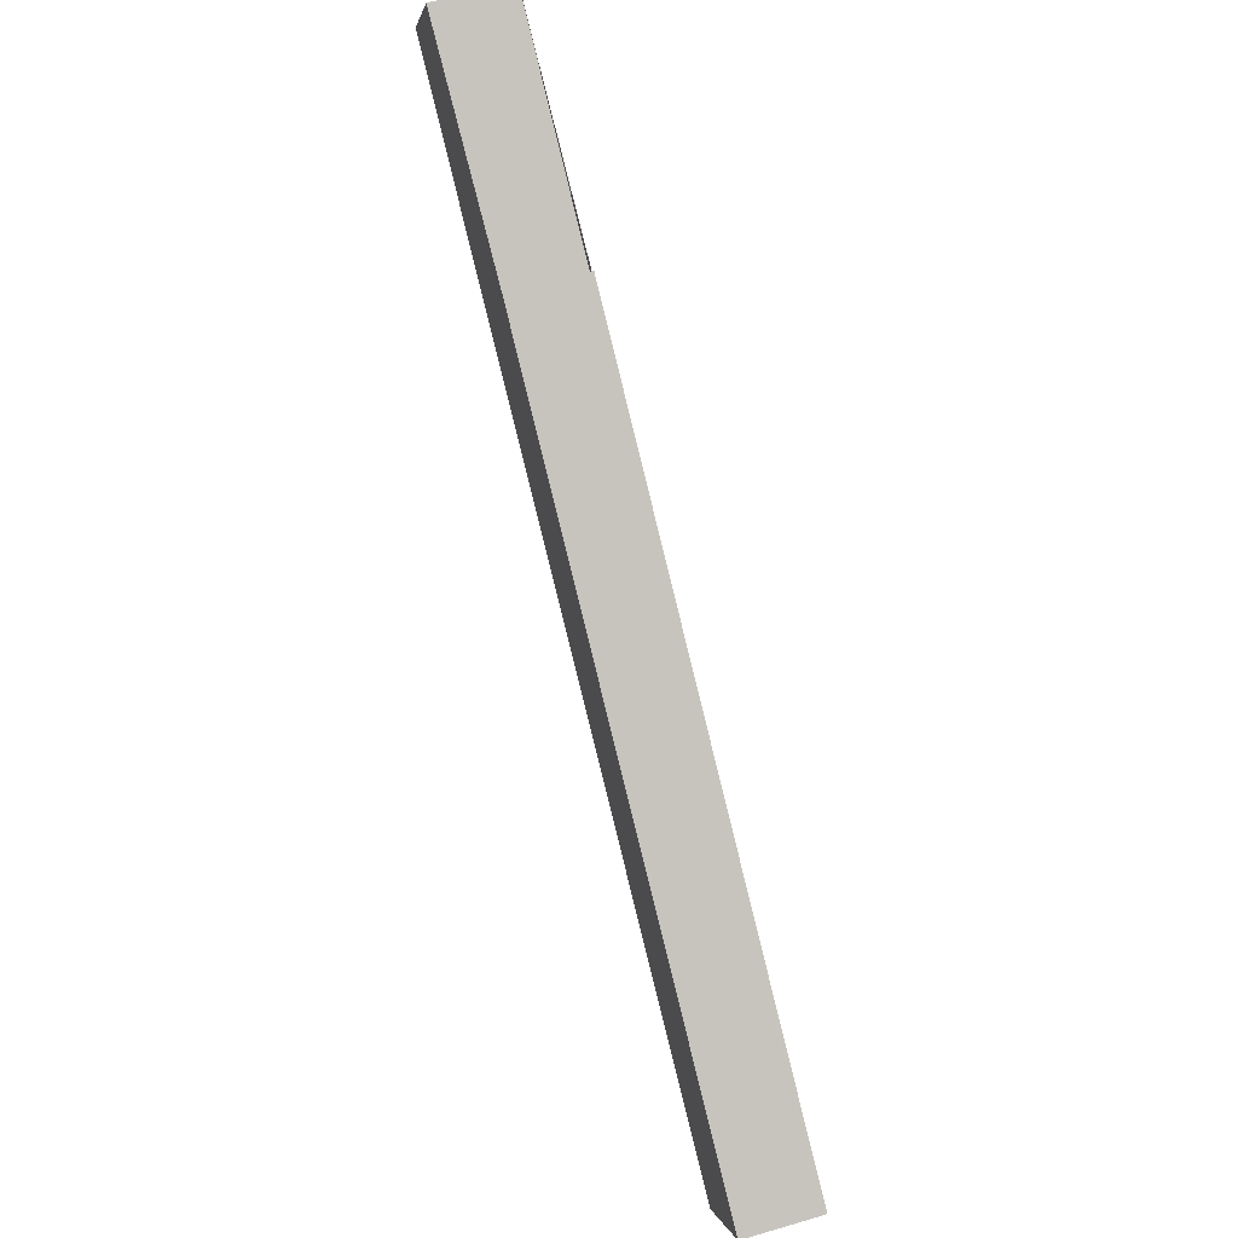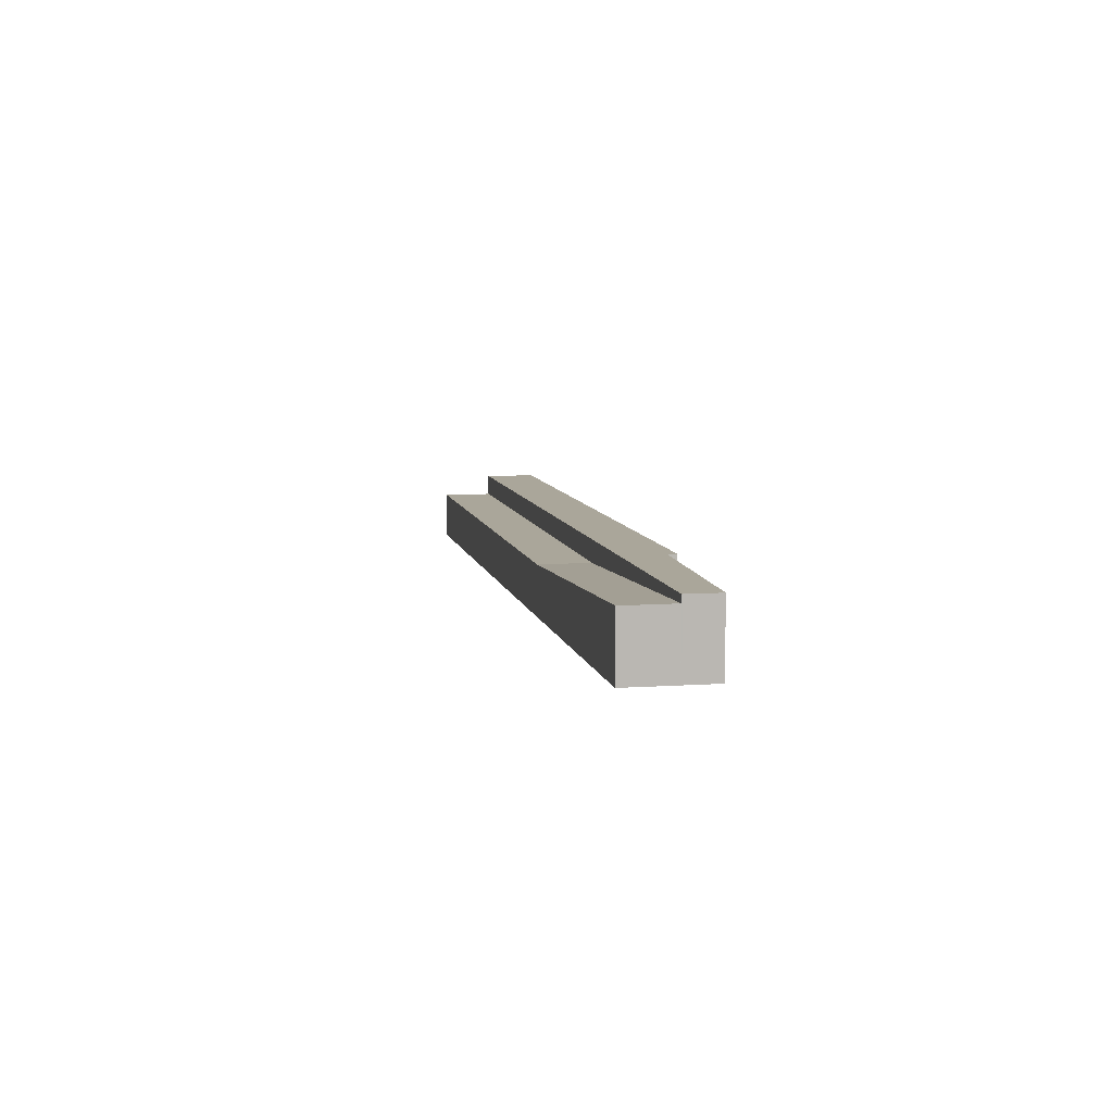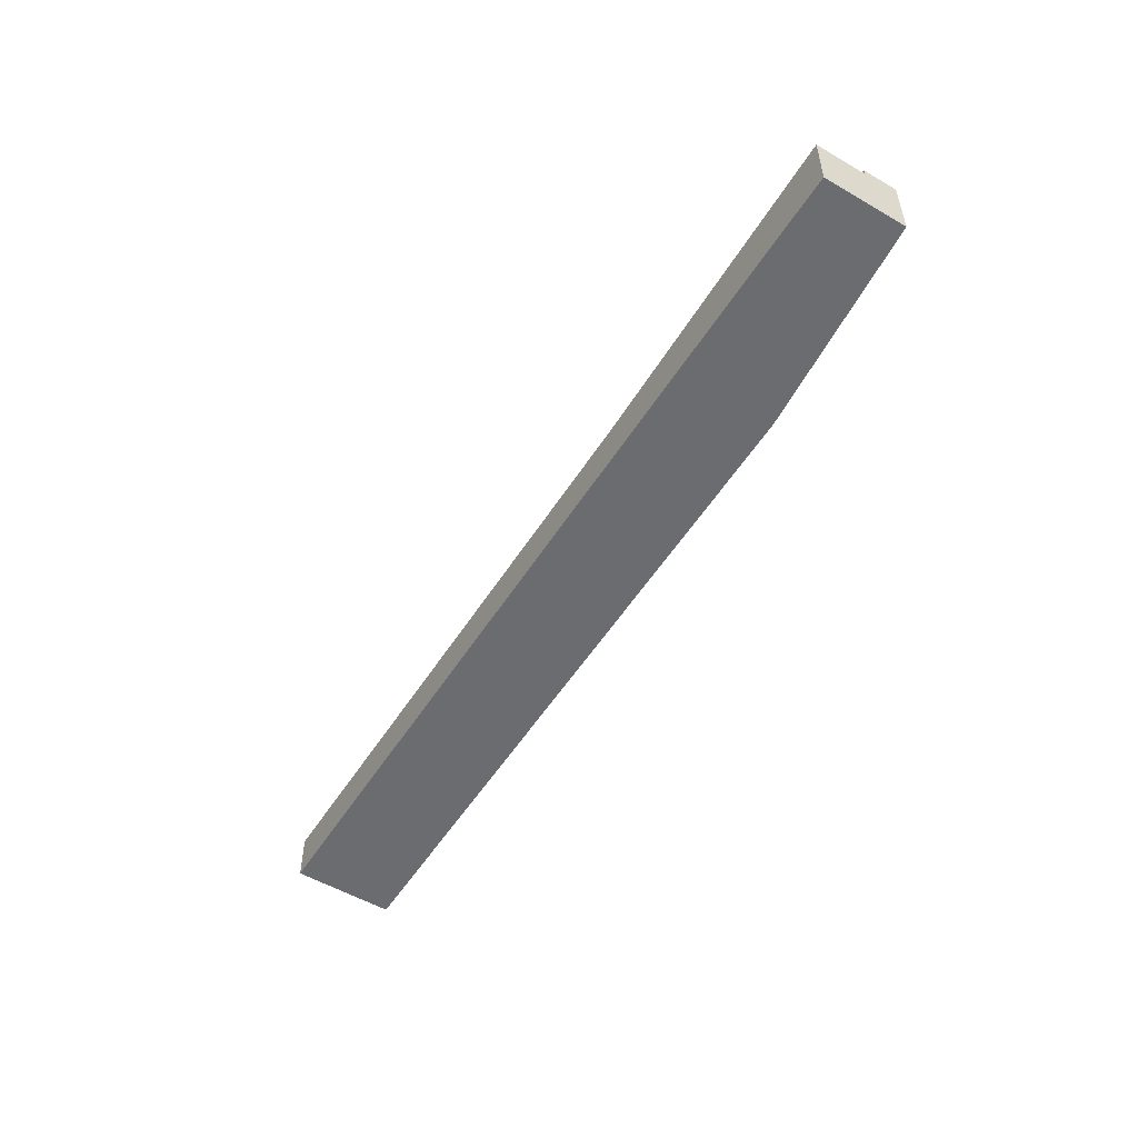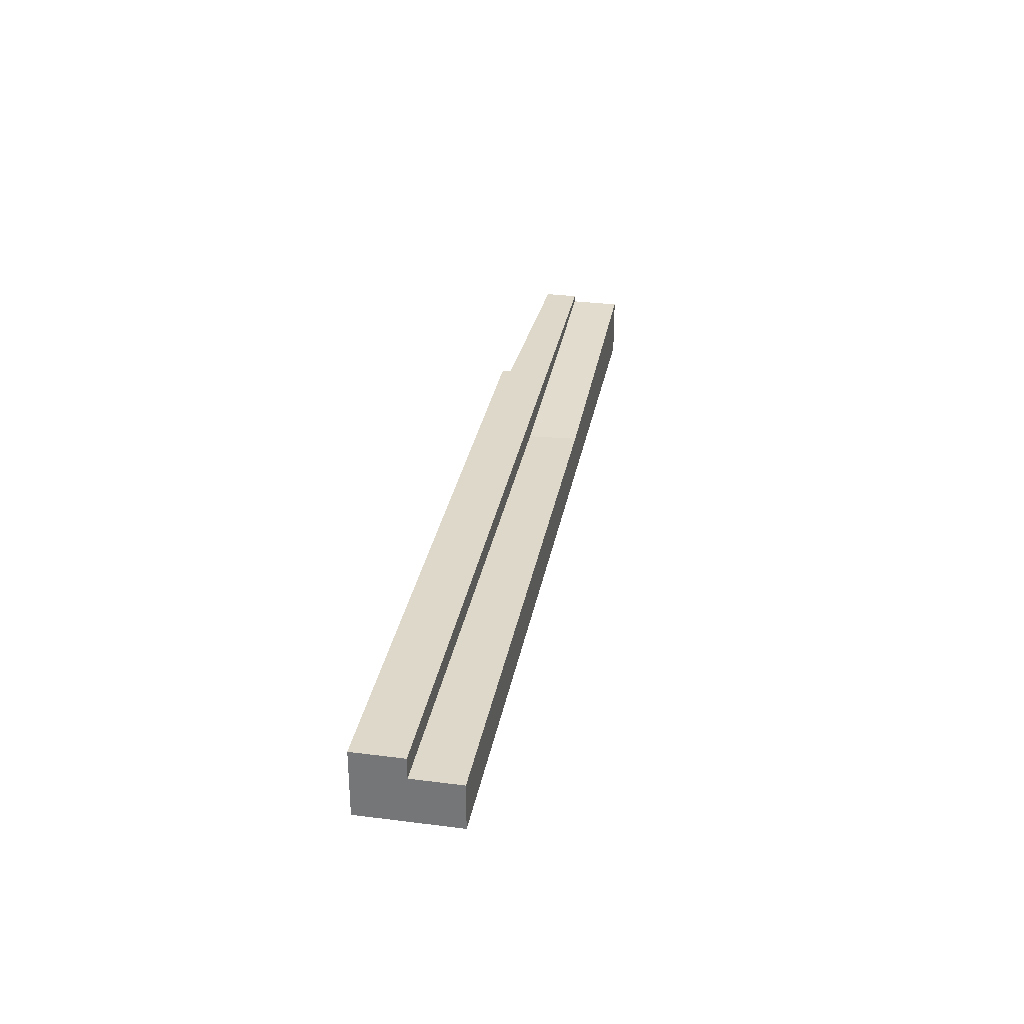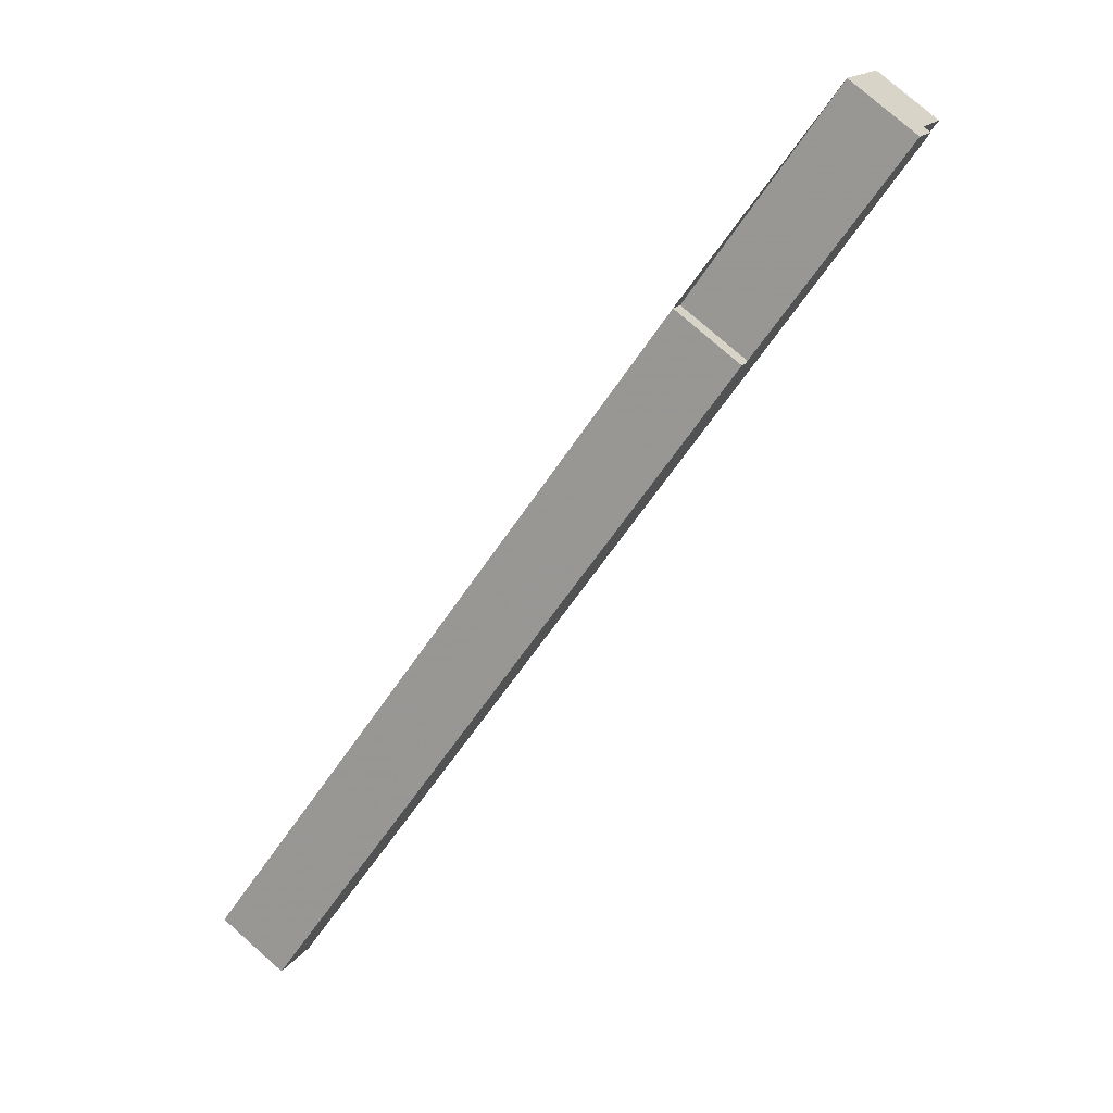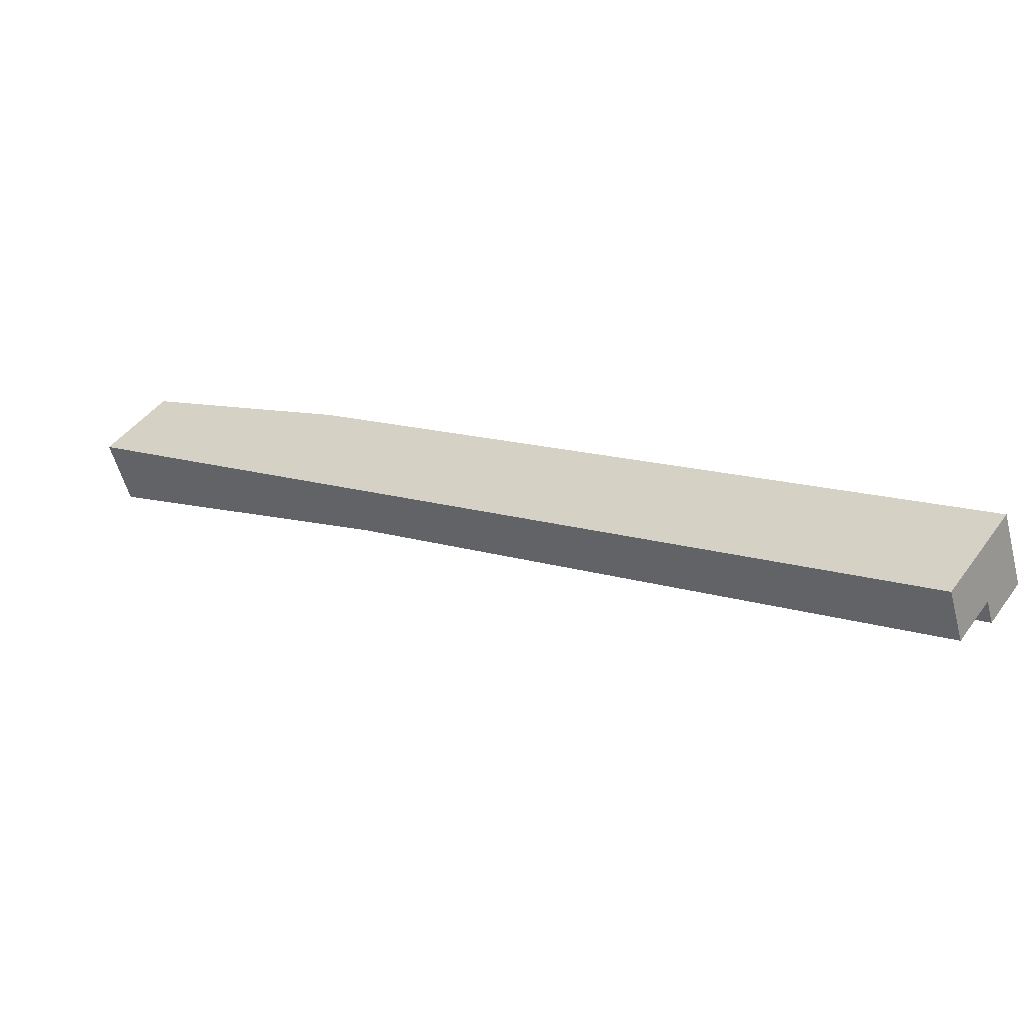
<metadata>
{"format":"obj","ext":"obj","renderer":"f3d","projection":"perspective","resolution":1024,"background":"white","views":[{"elev":57.0,"azim":-107.0,"up":"+Y"},{"elev":7.8,"azim":113.7,"up":"+Z"},{"elev":-53.7,"azim":92.8,"up":"+Z"},{"elev":31.6,"azim":-45.1,"up":"+Z"},{"elev":78.1,"azim":-48.8,"up":"+Y"},{"elev":-56.5,"azim":-165.1,"up":"+Y"}]}
</metadata>
<code>
v -1151 -543.9 4.074
v -1116 -520.2 4.074
v -1116 -521 4.074
v -1105 -513.8 4.074
v -1102 -517.9 3.65
v -1147 -548.8 2.813
v -1105 -514.7 4.074
v -1150 -545.6 4.074
v -1149 -546.4 4.074
v -1104 -515.5 4.074
v -1118 -528.7 2.813
v -1120 -526.7 2.813
v -1120 -526.4 2.813
v -1118 -528.7 2.813
v -1104 -515.5 3.658
v -1120 -526.4 2.813
v -1149 -546.4 2.813
v -1141 -544.3 2.813
v -1142 -541.3 2.813
v -1149 -546.4 3.739
v -1118 -528.5 2.813
v -1103 -516.8 3.653
v -1148 -548.6 2.813
v -1141 -544 2.813
v -1118 -528.5 2.813
v -1119 -527.7 2.813
v -1103 -516.6 3.654
v -1148 -547.9 2.813
v -1141 -543.1 2.813
v -1119 -527.7 2.813
v -1116 -520.3 4.074
v -1151 -544 4.074
v -1118 -528.7 2.813
v -1102 -517.9 3.65
v -1147 -548.8 2.813
v -1141 -544.3 2.813
v -1118 -528.7 2.813
v -1104 -515.8 3.656
v -1142 -541.8 2.813
v -1149 -546.8 2.813
v -1120 -526.7 2.813
v -1151 -544.3 4.074
v -1116 -520.6 4.074
v -1149 -546.3 4.074
v -1104 -515.3 4.074
v -1149 -546.4 4.074
v -1104 -515.4 4.074
v -1149 -546.3 4.074
v -1104 -515.4 4.074
v -1104 -515.5 4.074
v -1149 -546.4 4.074
v -1104 -515.5 3.658
v -1142 -541.3 2.813
v -1149 -546.4 2.813
v -1120 -526.4 2.813
v -1104 -515.5 4.074
v -1149 -546.4 4.074
v -1104 -515.1 4.074
v -1149 -546.1 4.074
v -1104 -514.9 4.074
v -1149 -545.8 4.074
v -1149 -546.2 4.074
v -1104 -515.2 4.074
v -1149 -546.4 4.074
v -1104 -515.4 4.074
v -1116 -520.2 4.074
v -1151 -543.9 4.074
v -1151 -543.9 0
v -1116 -520.2 0
v -1116 -520.3 4.074
v -1116 -520.2 4.074
v -1116 -520.2 0
v -1116 -520.3 0
v -1105 -513.8 4.074
v -1116 -521 4.074
v -1116 -521 0
v -1105 -513.8 0
v -1105 -514.7 4.074
v -1105 -513.8 4.074
v -1105 -513.8 0
v -1105 -514.7 0
v -1118 -528.7 2.813
v -1102 -517.9 3.65
v -1102 -517.9 4.441e-16
v -1118 -528.7 -4.441e-16
v -1147 -548.8 2.813
v -1147 -548.8 2.813
v -1147 -548.8 -4.441e-16
v -1147 -548.8 -4.441e-16
v -1104 -514.9 4.074
v -1105 -514.7 4.074
v -1105 -514.7 0
v -1104 -514.9 0
v -1151 -544.3 4.074
v -1150 -545.6 4.074
v -1150 -545.6 0
v -1151 -544.3 0
v -1141 -544.3 2.813
v -1118 -528.7 2.813
v -1118 -528.7 -4.441e-16
v -1141 -544.3 -4.441e-16
v -1147 -548.8 2.813
v -1141 -544.3 2.813
v -1141 -544.3 -4.441e-16
v -1147 -548.8 -4.441e-16
v -1102 -517.9 3.65
v -1103 -516.8 3.653
v -1103 -516.8 0
v -1102 -517.9 -4.441e-16
v -1148 -547.9 2.813
v -1148 -548.6 2.813
v -1148 -548.6 -4.441e-16
v -1148 -547.9 -4.441e-16
v -1103 -516.8 3.653
v -1103 -516.6 3.654
v -1103 -516.6 0
v -1103 -516.8 0
v -1149 -546.8 2.813
v -1148 -547.9 2.813
v -1148 -547.9 -4.441e-16
v -1149 -546.8 -4.441e-16
v -1116 -520.6 4.074
v -1116 -520.3 4.074
v -1116 -520.3 0
v -1116 -520.6 0
v -1151 -543.9 4.074
v -1151 -544 4.074
v -1151 -544 0
v -1151 -543.9 0
v -1102 -517.9 3.65
v -1102 -517.9 3.65
v -1102 -517.9 -4.441e-16
v -1102 -517.9 4.441e-16
v -1148 -548.6 2.813
v -1147 -548.8 2.813
v -1147 -548.8 -4.441e-16
v -1148 -548.6 -4.441e-16
v -1103 -516.6 3.654
v -1104 -515.8 3.656
v -1104 -515.8 0
v -1103 -516.6 0
v -1149 -546.4 2.813
v -1149 -546.8 2.813
v -1149 -546.8 -4.441e-16
v -1149 -546.4 -4.441e-16
v -1151 -544 4.074
v -1151 -544.3 4.074
v -1151 -544.3 0
v -1151 -544 0
v -1116 -521 4.074
v -1116 -520.6 4.074
v -1116 -520.6 0
v -1116 -521 0
v -1149 -546.2 4.074
v -1149 -546.3 4.074
v -1149 -546.3 0
v -1149 -546.2 0
v -1104 -515.4 4.074
v -1104 -515.3 4.074
v -1104 -515.3 0
v -1104 -515.4 0
v -1149 -546.4 4.074
v -1149 -546.4 4.074
v -1149 -546.4 0
v -1149 -546.4 0
v -1104 -515.5 4.074
v -1104 -515.4 4.074
v -1104 -515.4 0
v -1104 -515.5 0
v -1149 -546.3 4.074
v -1149 -546.3 4.074
v -1149 -546.3 0
v -1149 -546.3 0
v -1104 -515.4 4.074
v -1104 -515.4 4.074
v -1104 -515.4 0
v -1104 -515.4 0
v -1104 -515.5 4.074
v -1104 -515.5 4.074
v -1104 -515.5 0
v -1104 -515.5 0
v -1149 -546.4 4.074
v -1149 -546.4 4.074
v -1149 -546.4 0
v -1149 -546.4 0
v -1104 -515.8 3.656
v -1104 -515.5 3.658
v -1104 -515.5 0
v -1104 -515.8 0
v -1149 -546.4 4.074
v -1149 -546.4 4.074
v -1149 -546.4 0
v -1149 -546.4 0
v -1104 -515.2 4.074
v -1104 -515.1 4.074
v -1104 -515.1 0
v -1104 -515.2 0
v -1149 -545.8 4.074
v -1149 -546.1 4.074
v -1149 -546.1 0
v -1149 -545.8 0
v -1104 -515.1 4.074
v -1104 -514.9 4.074
v -1104 -514.9 0
v -1104 -515.1 0
v -1150 -545.6 4.074
v -1149 -545.8 4.074
v -1149 -545.8 0
v -1150 -545.6 0
v -1149 -546.1 4.074
v -1149 -546.2 4.074
v -1149 -546.2 0
v -1149 -546.1 0
v -1104 -515.3 4.074
v -1104 -515.2 4.074
v -1104 -515.2 0
v -1104 -515.3 0
v -1149 -546.3 4.074
v -1149 -546.4 4.074
v -1149 -546.4 0
v -1149 -546.3 0
v -1104 -515.4 4.074
v -1104 -515.4 4.074
v -1104 -515.4 0
v -1104 -515.4 0
v -1151 -543.9 0
v -1116 -520.2 0
v -1116 -521 0
v -1105 -513.8 0
v -1102 -517.9 0
v -1147 -548.8 0
f 34 5 11 33
f 36 18 6 35
f 32 1 2 31
f 51 46 47 50
f 20 9 10 15 16 19
f 37 14 18 36
f 19 17 20
f 27 22 21 26
f 29 24 23 28
f 30 25 24 29
f 43 3 4 7 8 42
f 33 21 22 34
f 35 23 24 36
f 36 24 25 37
f 38 27 26 12
f 39 29 28 40
f 41 30 29 39
f 42 32 31 43
f 61 8 7 60
f 65 47 46 64
f 48 44 45 49
f 57 51 50 56
f 52 38 12 13
f 53 39 40 54
f 55 41 39 53
f 63 45 44 62
f 60 58 59 61
f 62 59 58 63
f 64 48 49 65
f 67 68 69 66
f 71 72 73 70
f 75 76 77 74
f 79 80 81 78
f 83 84 85 82
f 87 88 89 86
f 91 92 93 90
f 95 96 97 94
f 99 100 101 98
f 103 104 105 102
f 107 108 109 106
f 111 112 113 110
f 115 116 117 114
f 119 120 121 118
f 123 124 125 122
f 127 128 129 126
f 131 132 133 130
f 135 136 137 134
f 139 140 141 138
f 143 144 145 142
f 147 148 149 146
f 151 152 153 150
f 155 156 157 154
f 159 160 161 158
f 163 164 165 162
f 167 168 169 166
f 171 172 173 170
f 175 176 177 174
f 179 180 181 178
f 183 184 185 182
f 187 188 189 186
f 191 192 193 190
f 195 196 197 194
f 199 200 201 198
f 203 204 205 202
f 207 208 209 206
f 211 212 213 210
f 215 216 217 214
f 219 220 221 218
f 223 224 225 222
f 227 228 229 230 231 226

</code>
